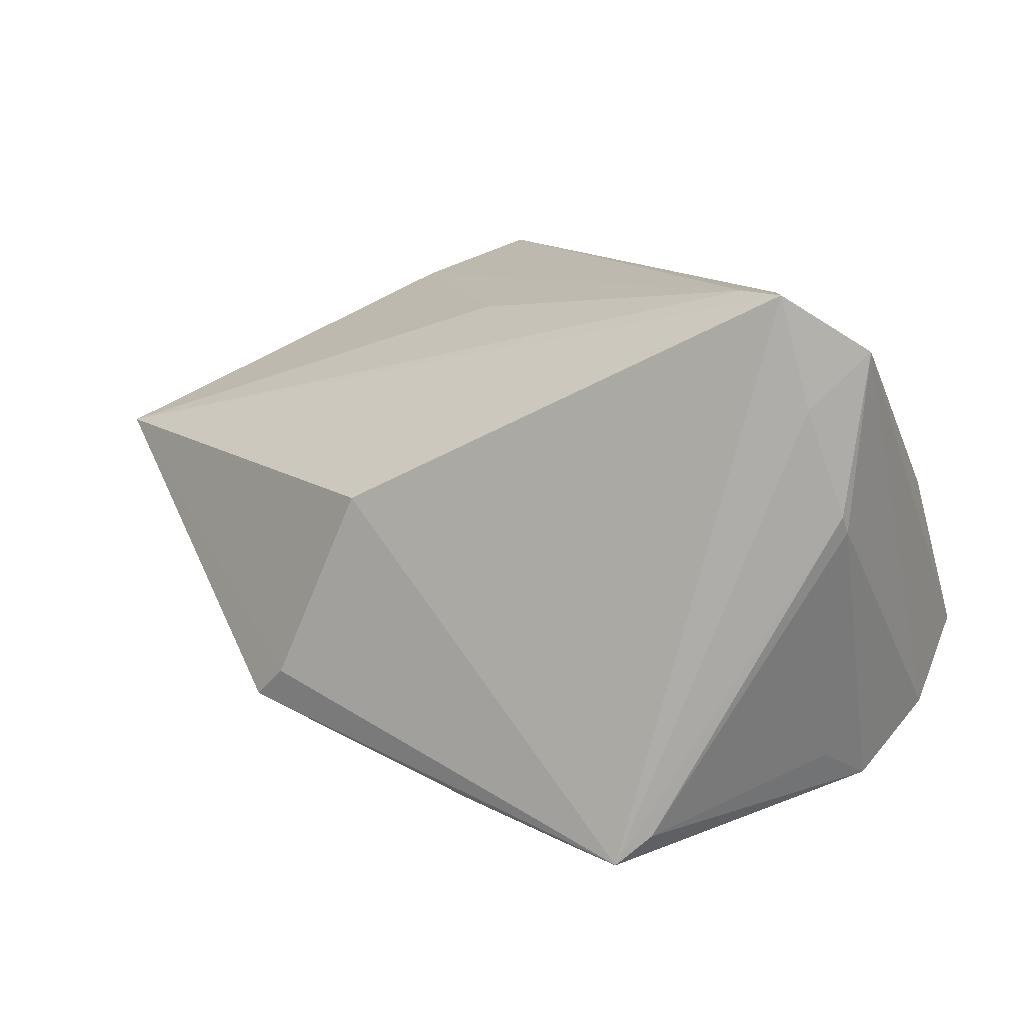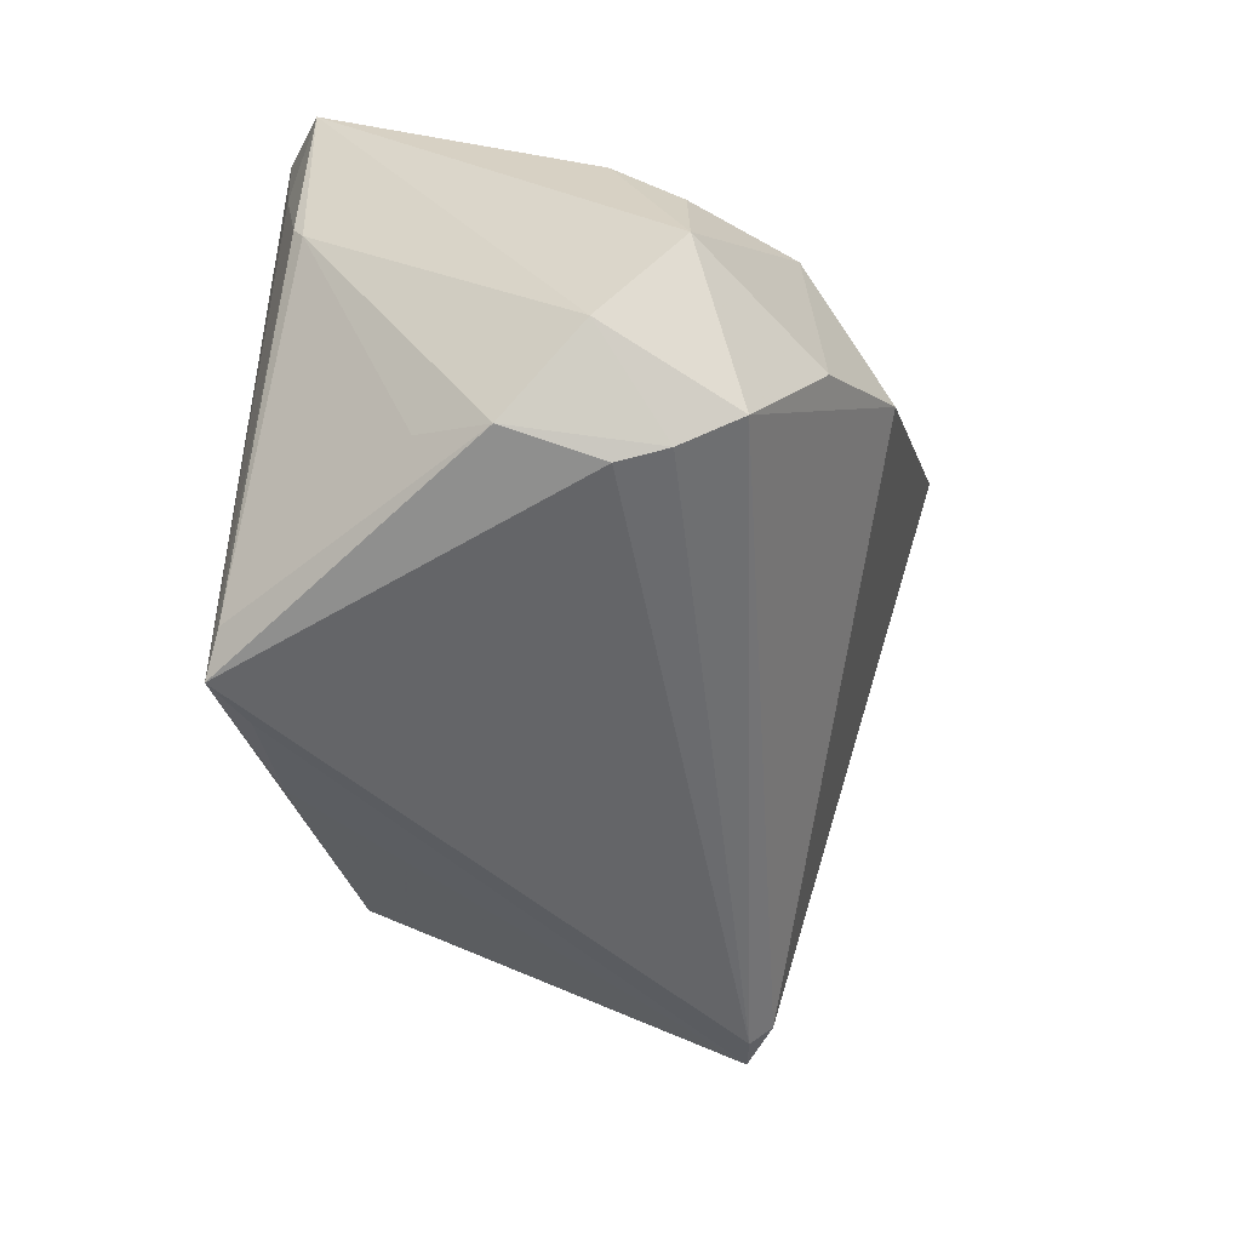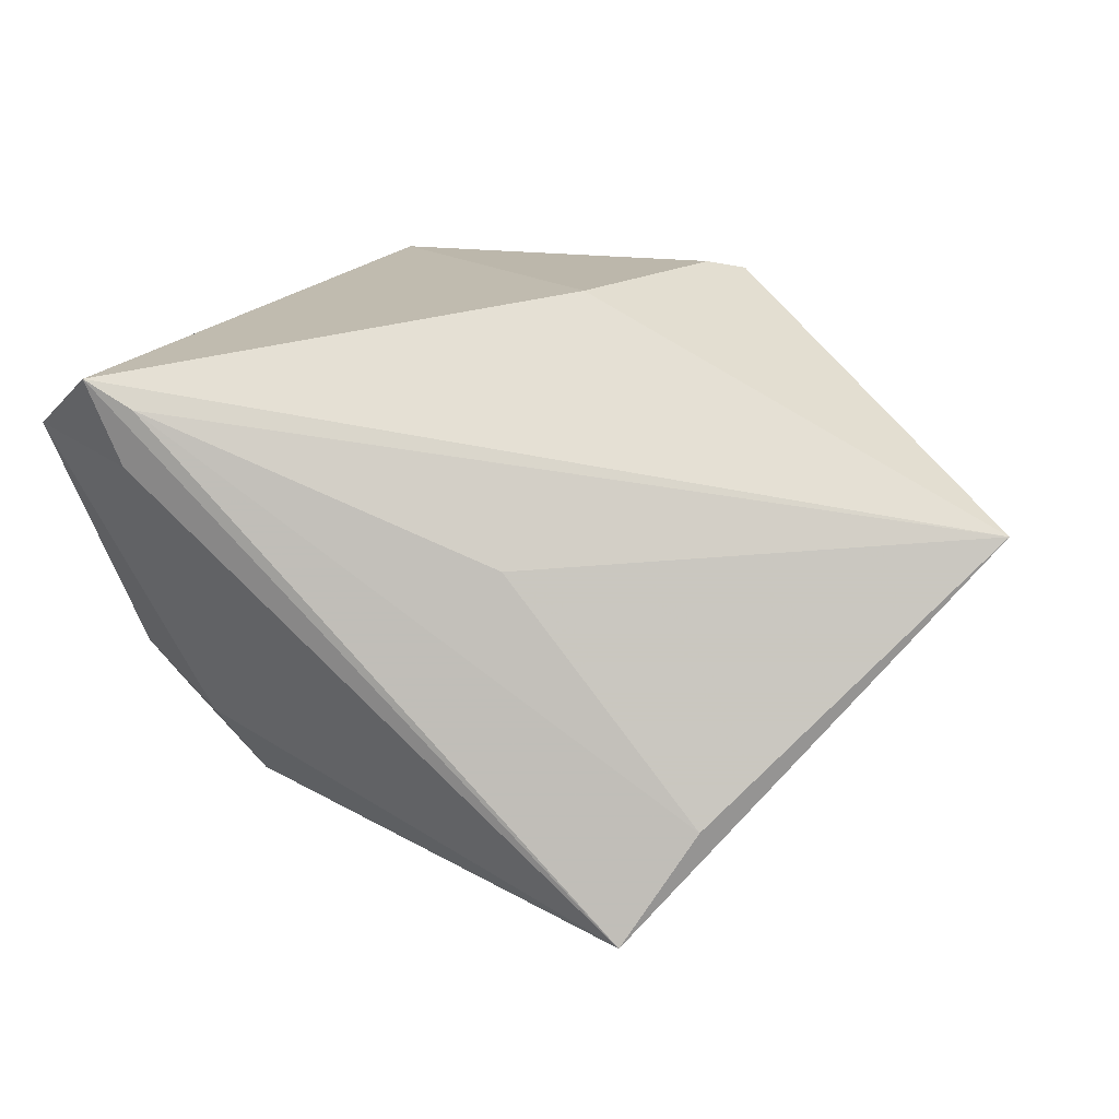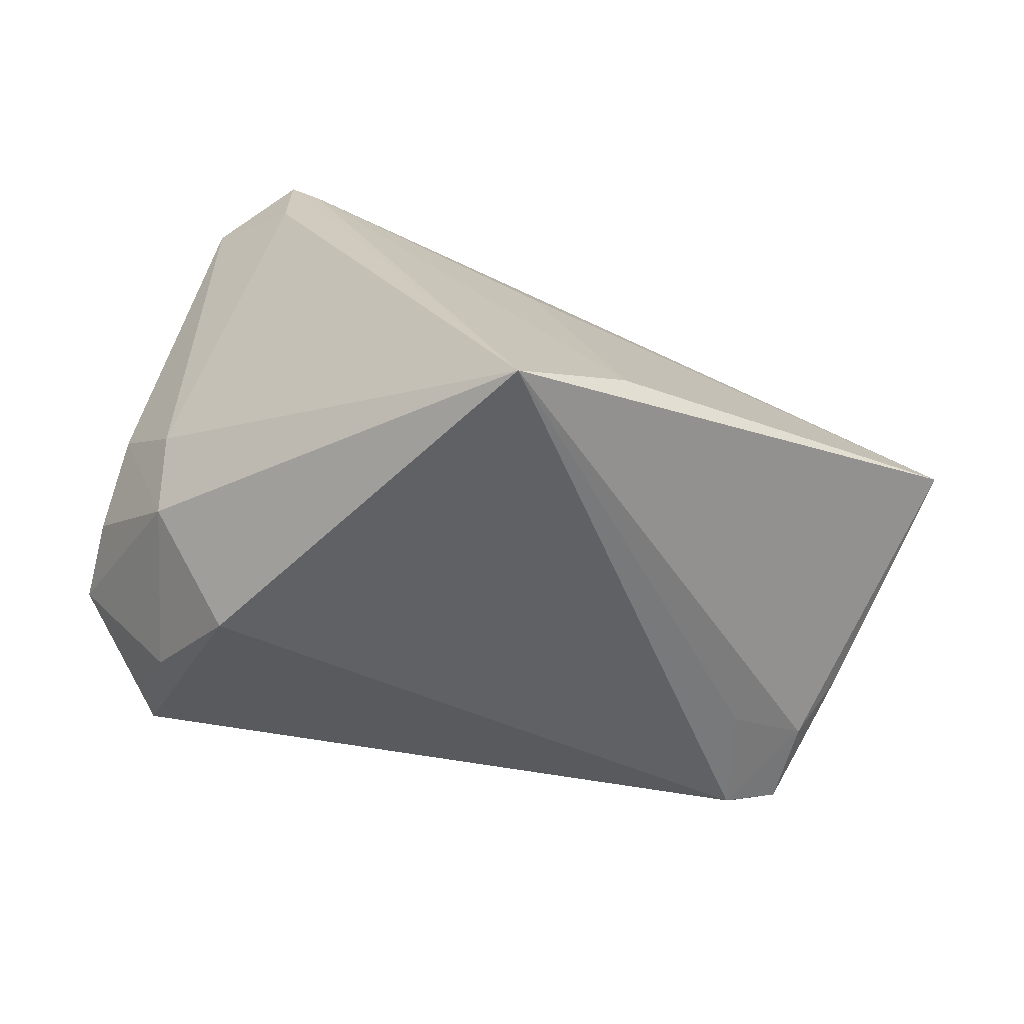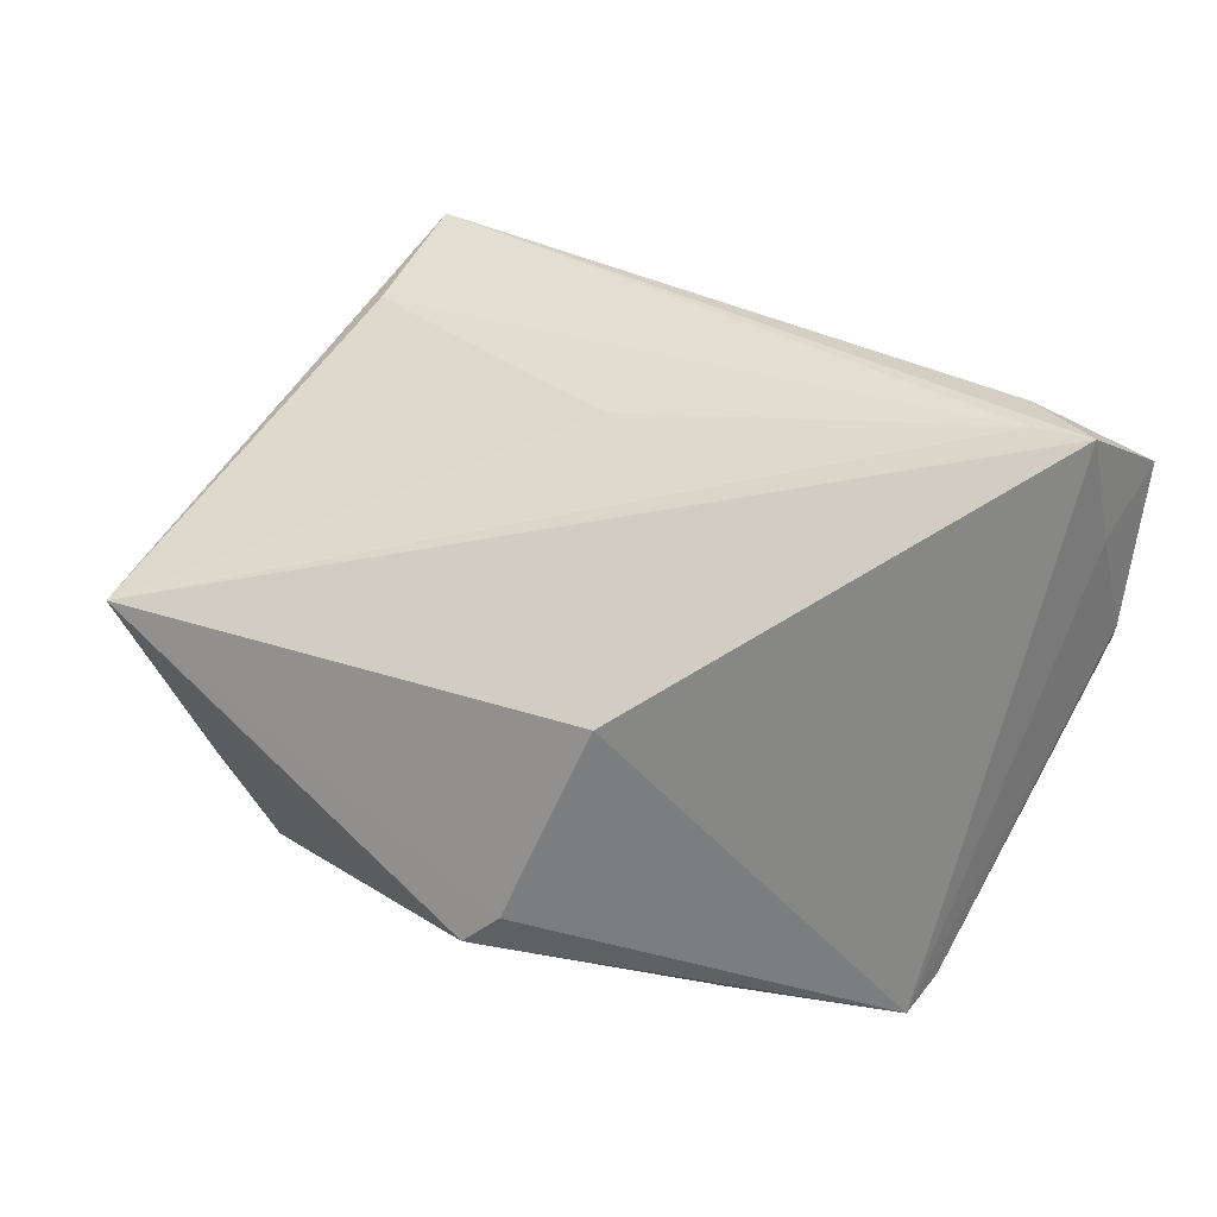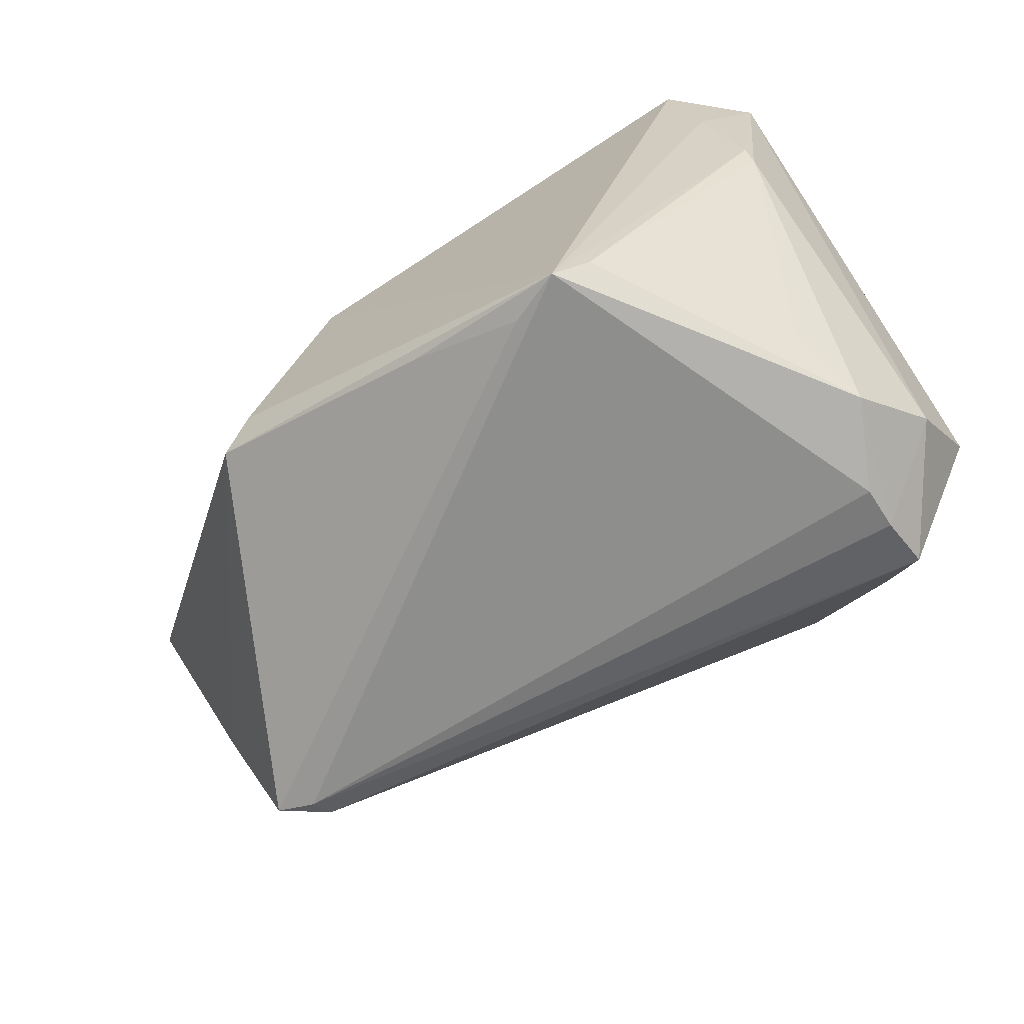
<metadata>
{"format":"obj","ext":"obj","renderer":"f3d","projection":"perspective","resolution":1024,"background":"white","views":[{"elev":11.7,"azim":-154.2,"up":"+Z"},{"elev":-50.0,"azim":-75.5,"up":"+Z"},{"elev":14.6,"azim":14.7,"up":"+Y"},{"elev":23.1,"azim":22.9,"up":"+Z"},{"elev":32.7,"azim":174.3,"up":"+Z"},{"elev":-65.4,"azim":-144.1,"up":"+Z"}]}
</metadata>
<code>
v 0.01424 0.03359 -0.01429
v -0.009346 0.03142 -0.02717
v 0.04029 -0.00408 -0.02134
v 0.03313 -0.005304 -0.03205
v -0.04214 -0.01015 -0.03056
v 0.02263 -0.02131 0.028
v 0.0521 0.008354 0.00963
v 0.0181 0.03253 -0.01781
v 0.0007943 0.005477 0.02693
v -0.02399 -0.03359 -0.005671
v -0.04714 -0.0008974 -0.02826
v -0.02837 0.03197 -0.03208
v 0.03383 -0.009734 -0.01812
v -0.04986 0.02001 0.007641
v -0.04479 0.00746 -0.02401
v -0.05129 -0.01054 -0.02127
v -0.05009 0.0188 0.00569
v -0.03186 0.02976 -0.02881
v -0.04188 -0.02229 -0.02742
v -0.02218 0.02974 -0.03164
v -0.03824 0.02186 0.03208
v 0.04335 0.0004087 -0.01568
v -0.04378 0.02494 0.03208
v -0.0395 -0.01833 0.01068
v 0.03261 -0.008025 -0.03081
v -0.03585 -0.02886 -0.0152
v -0.03994 0.01546 0.03136
v 0.004712 0.03269 0.007321
v -0.03567 -0.02719 0.004844
v 0.01492 -0.03359 0.03208
v -0.0521 -0.01988 -0.01267
v -0.04178 -0.01554 -0.02964
v -0.04968 -0.01174 0.006098
v -0.04957 -0.0191 -0.002732
v -0.05199 0.01865 0.02576
v -0.04657 0.02303 0.01959
v 0.03754 -0.004078 -0.03096
f 10 30 29
f 16 35 17
f 31 35 16
f 31 29 34
f 23 35 27
f 23 28 12
f 27 30 23
f 7 28 23
f 19 31 16
f 7 30 3
f 6 30 7
f 7 9 6
f 34 29 33
f 33 31 34
f 35 31 33
f 24 30 27
f 24 29 30
f 27 35 24
f 35 33 24
f 24 33 29
f 12 28 1
f 1 8 12
f 1 28 7
f 7 8 1
f 37 4 12
f 36 23 12
f 35 23 36
f 26 19 10
f 31 19 26
f 10 29 26
f 29 31 26
f 12 4 5
f 21 6 9
f 21 9 7
f 7 23 21
f 21 23 30
f 30 6 21
f 12 8 2
f 8 37 2
f 25 37 3
f 4 37 25
f 25 30 10
f 10 19 25
f 25 19 4
f 22 8 7
f 22 37 8
f 7 3 22
f 3 37 22
f 14 36 12
f 14 17 35
f 35 36 14
f 4 19 32
f 32 5 4
f 32 19 16
f 12 5 11
f 16 17 11
f 17 15 11
f 11 32 16
f 5 32 11
f 20 37 12
f 12 2 20
f 20 2 37
f 13 3 30
f 30 25 13
f 13 25 3
f 18 14 12
f 17 14 18
f 18 15 17
f 12 11 18
f 18 11 15

</code>
